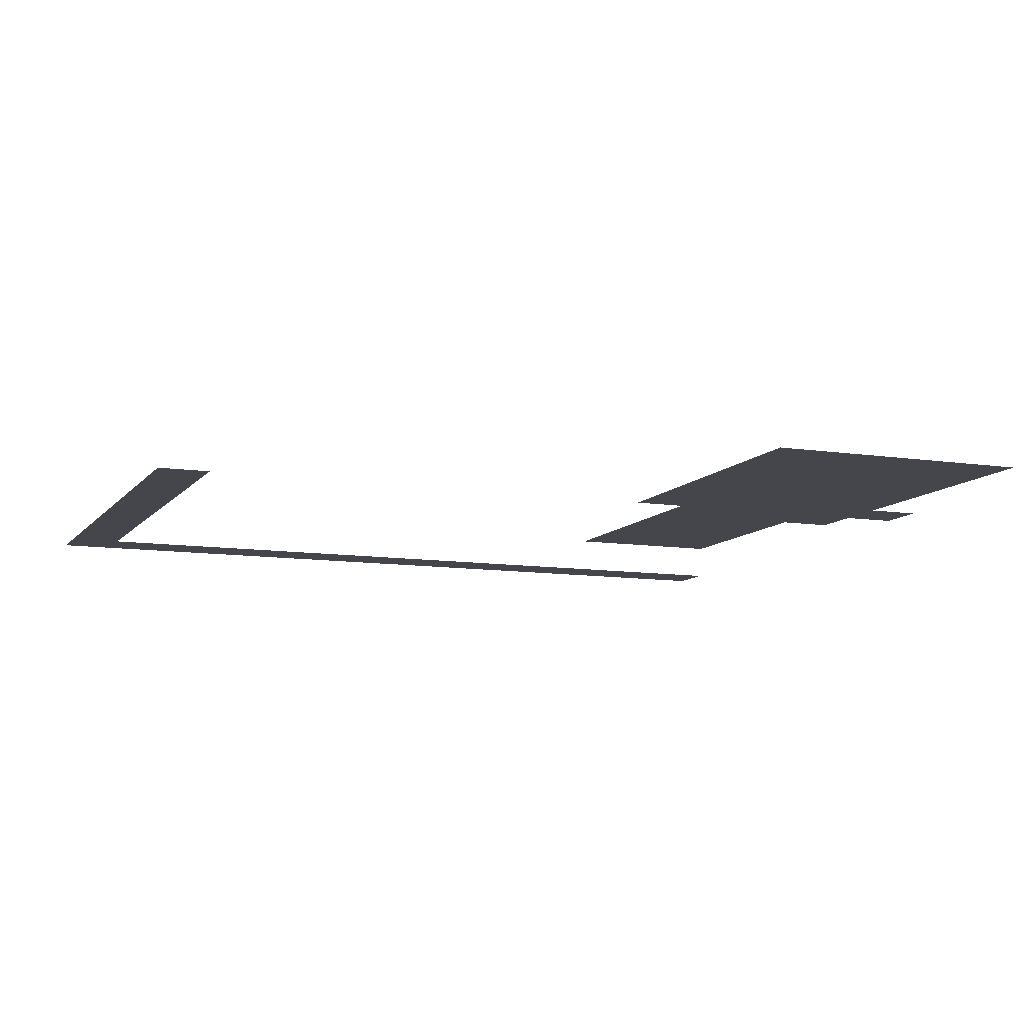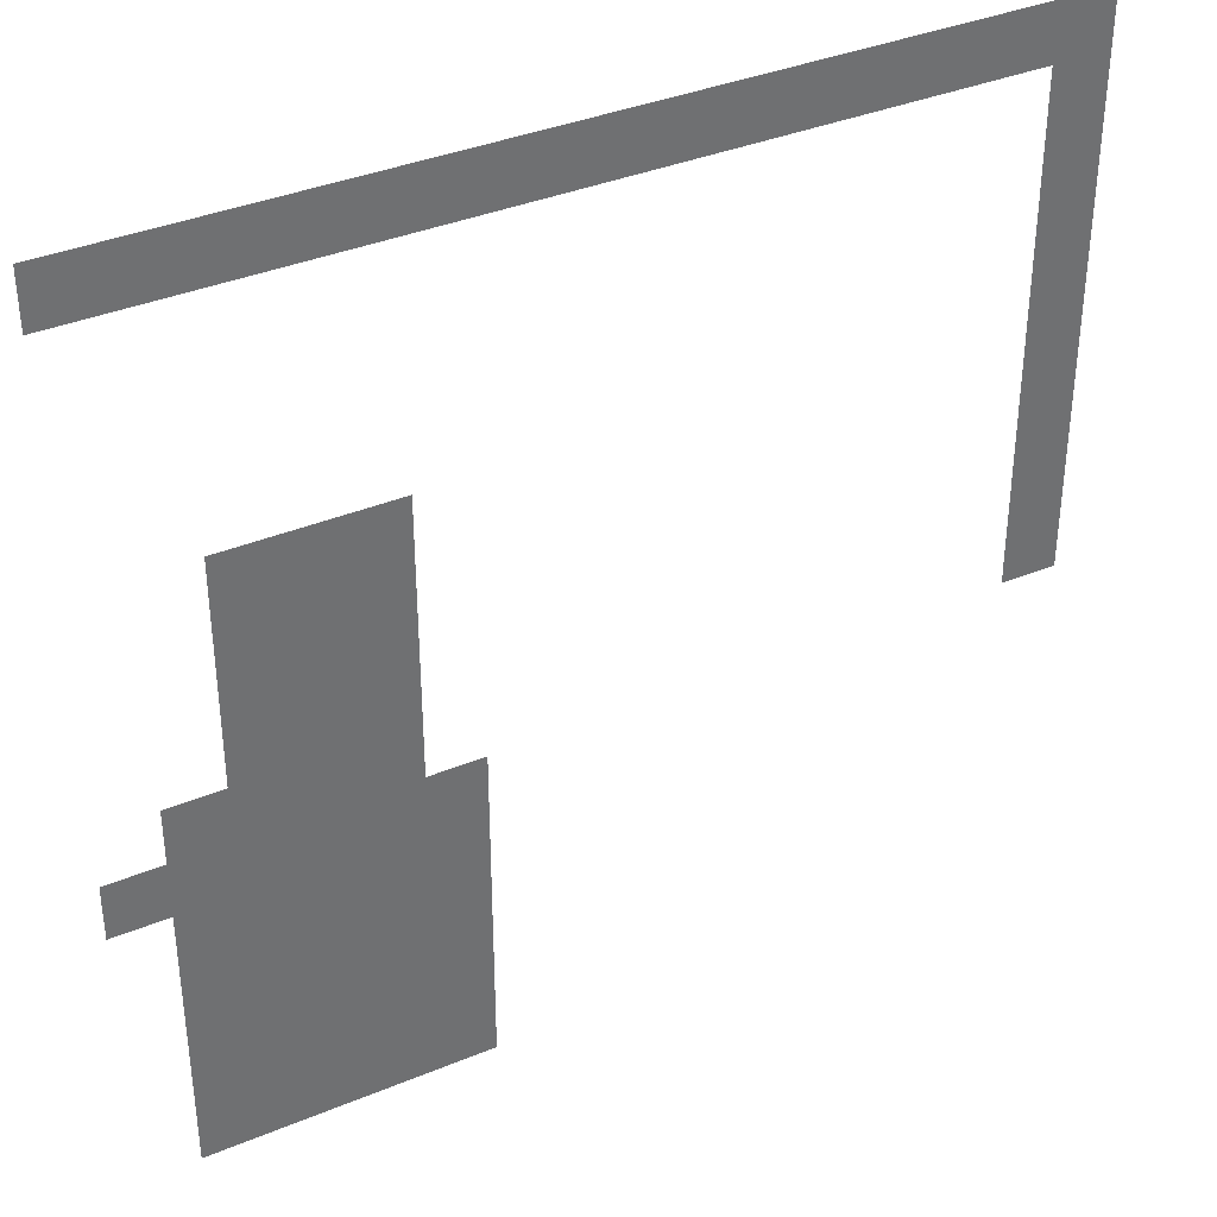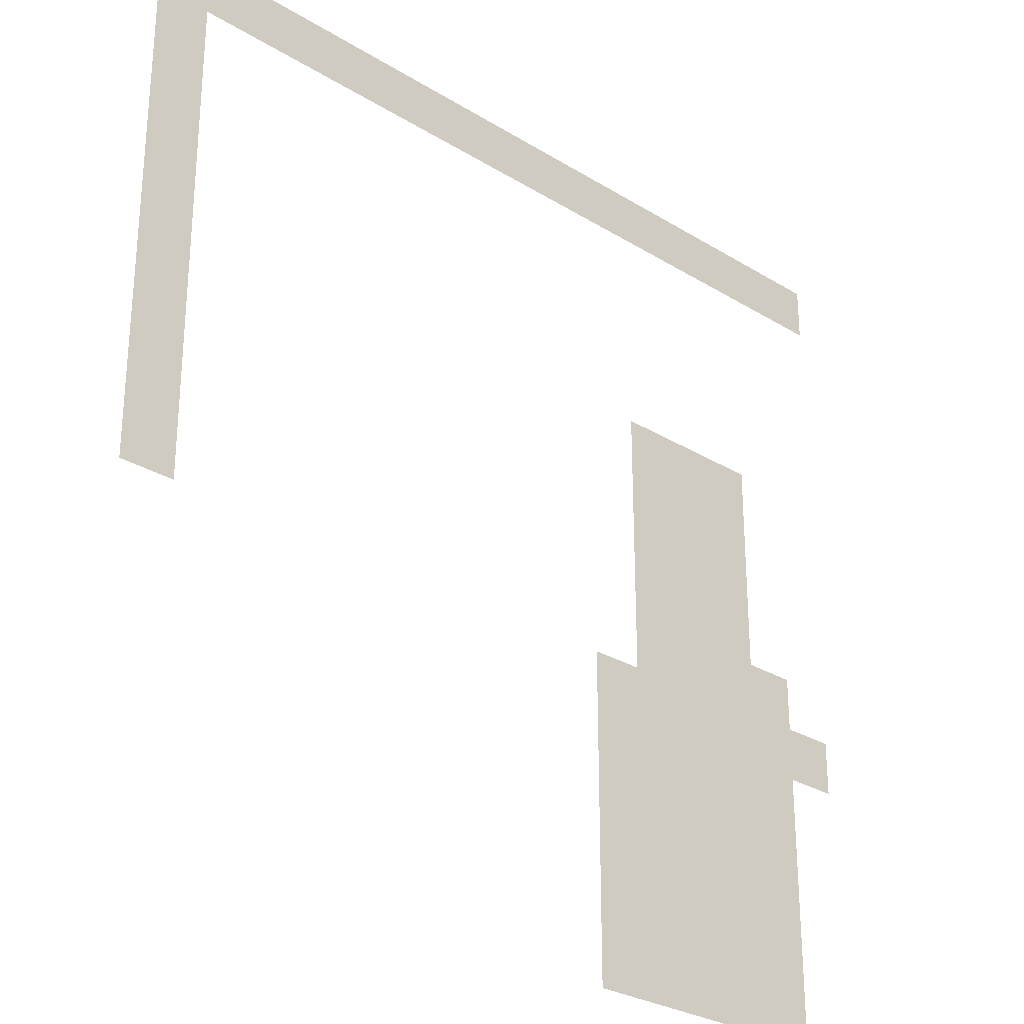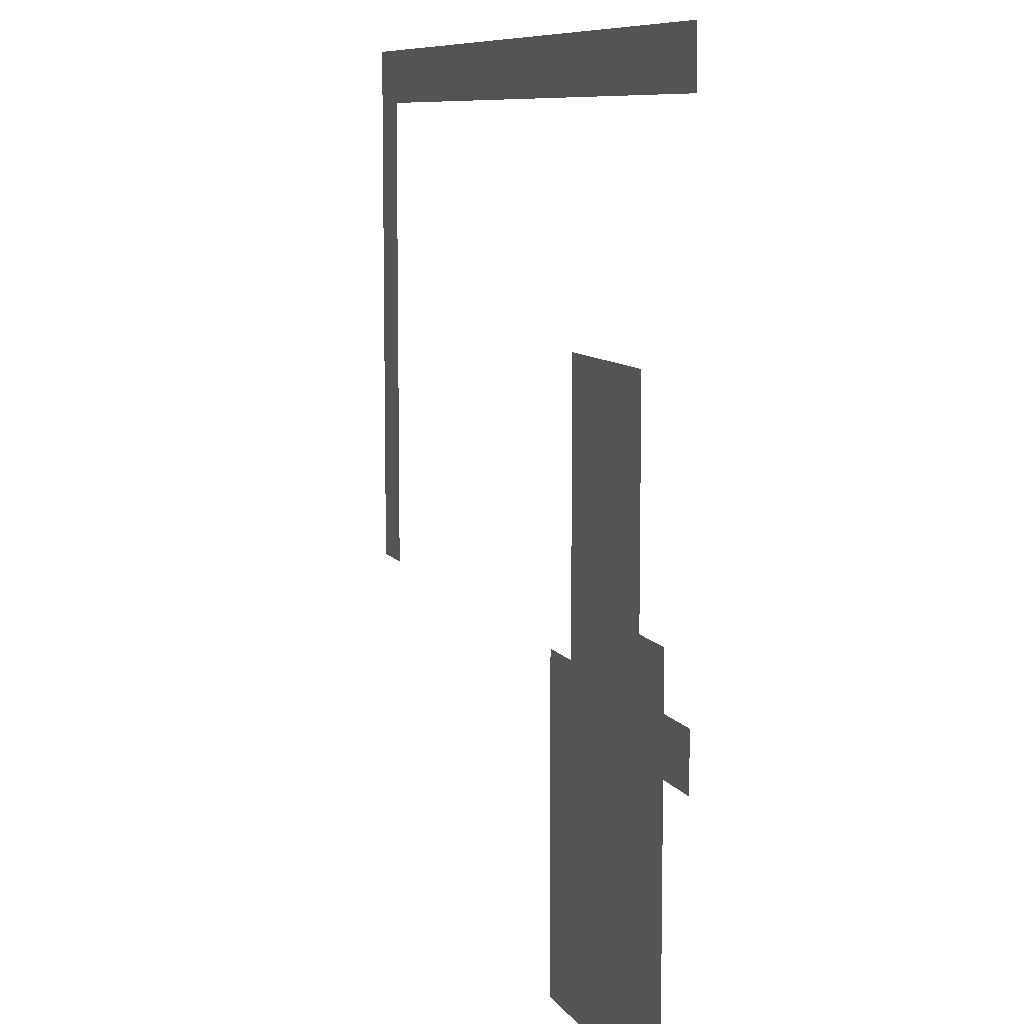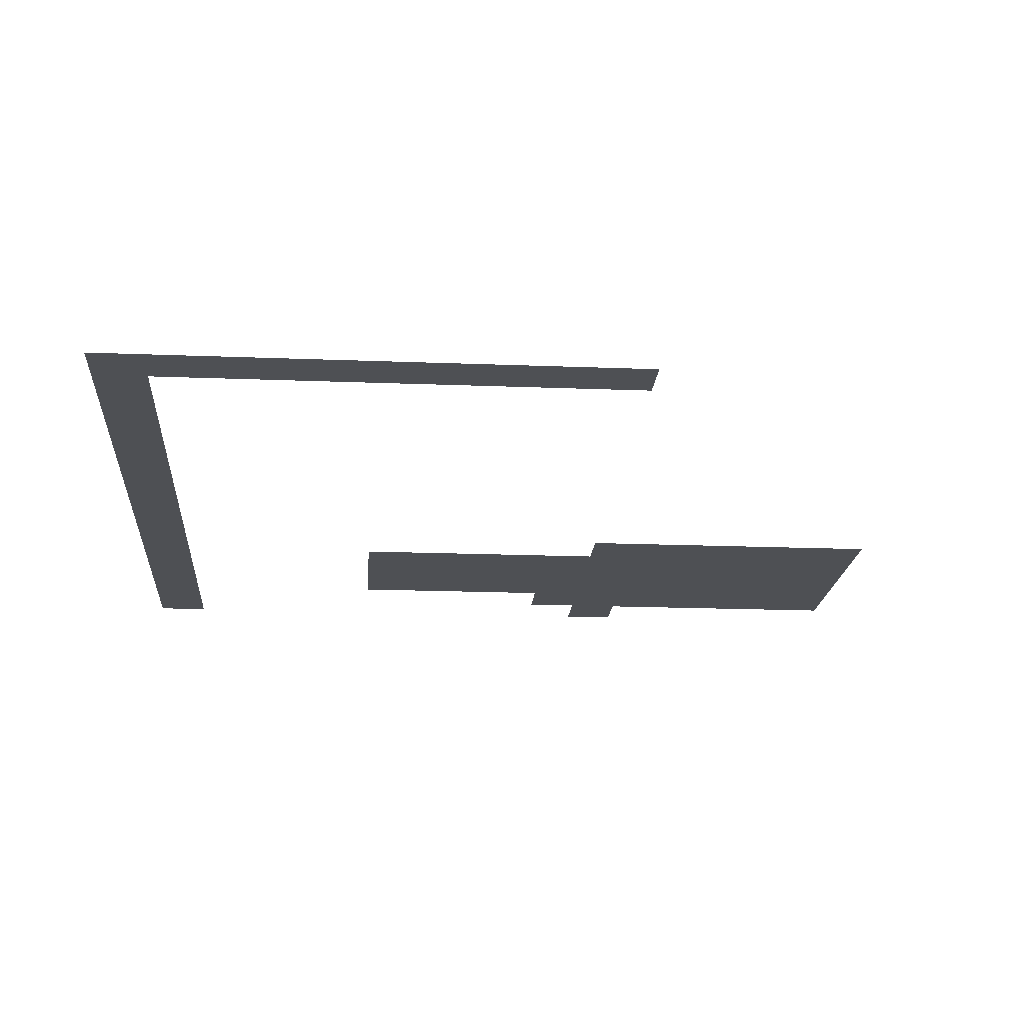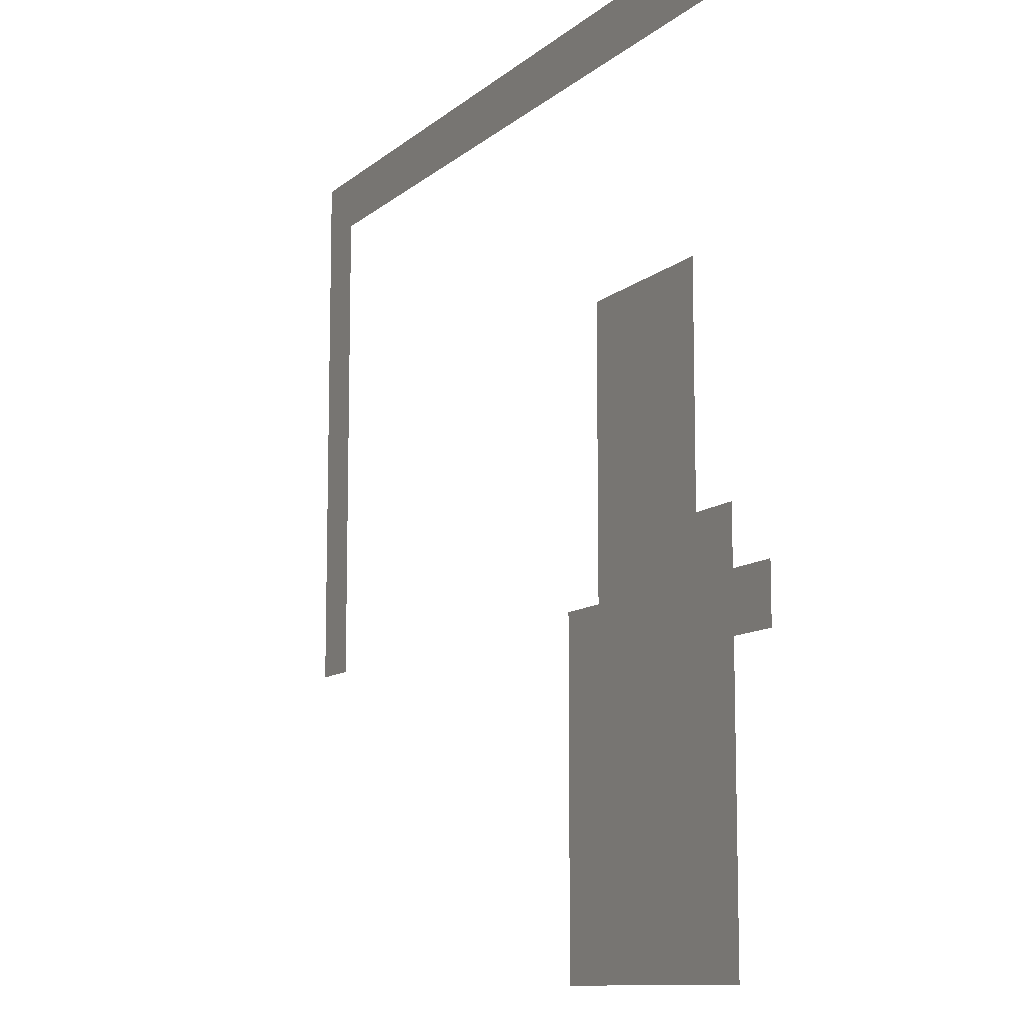
<metadata>
{"format":"obj","ext":"obj","renderer":"f3d","projection":"perspective","resolution":1024,"background":"white","views":[{"elev":-10.0,"azim":-21.8,"up":"+Z"},{"elev":37.3,"azim":152.0,"up":"+Y"},{"elev":-28.2,"azim":-42.9,"up":"+Y"},{"elev":8.6,"azim":71.4,"up":"+Y"},{"elev":-18.7,"azim":-94.3,"up":"+Z"},{"elev":-10.6,"azim":62.5,"up":"+Y"}]}
</metadata>
<code>
v 0 -1 0
v -1 -1 0
v -1 0 0
v 0 0 0
v -1 -1 0
v -2 -1 0
v -2 0 0
v -1 0 0
v -2 -1 0
v -3 -1 0
v -3 0 0
v -2 0 0
v -3 -1 0
v -4 -1 0
v -4 0 0
v -3 0 0
v -4 -1 0
v -5 -1 0
v -5 0 0
v -4 0 0
v -5 -1 0
v -6 -1 0
v -6 0 0
v -5 0 0
v -6 -1 0
v -7 -1 0
v -7 0 0
v -6 0 0
v -7 -1 0
v -8 -1 0
v -8 0 0
v -7 0 0
v -8 -1 0
v -9 -1 0
v -9 0 0
v -8 0 0
v -9 -1 0
v -10 -1 0
v -10 0 0
v -9 0 0
v -10 -1 0
v -11 -1 0
v -11 0 0
v -10 0 0
v -11 -1 0
v -12 -1 0
v -12 0 0
v -11 0 0
v -12 -1 0
v -13 -1 0
v -13 0 0
v -12 0 0
v -13 -1 0
v -14 -1 0
v -14 0 0
v -13 0 0
v -14 -1 0
v -15 -1 0
v -15 0 0
v -14 0 0
v -15 -1 0
v -16 -1 0
v -16 0 0
v -15 0 0
v -15 -2 0
v -16 -2 0
v -16 -1 0
v -15 -1 0
v -15 -3 0
v -16 -3 0
v -16 -2 0
v -15 -2 0
v -15 -4 0
v -16 -4 0
v -16 -3 0
v -15 -3 0
v -15 -5 0
v -16 -5 0
v -16 -4 0
v -15 -4 0
v -2 -6 0
v -3 -6 0
v -3 -5 0
v -2 -5 0
v -3 -6 0
v -4 -6 0
v -4 -5 0
v -3 -5 0
v -4 -6 0
v -5 -6 0
v -5 -5 0
v -4 -5 0
v -15 -6 0
v -16 -6 0
v -16 -5 0
v -15 -5 0
v -2 -7 0
v -3 -7 0
v -3 -6 0
v -2 -6 0
v -3 -7 0
v -4 -7 0
v -4 -6 0
v -3 -6 0
v -4 -7 0
v -5 -7 0
v -5 -6 0
v -4 -6 0
v -15 -7 0
v -16 -7 0
v -16 -6 0
v -15 -6 0
v -2 -8 0
v -3 -8 0
v -3 -7 0
v -2 -7 0
v -3 -8 0
v -4 -8 0
v -4 -7 0
v -3 -7 0
v -4 -8 0
v -5 -8 0
v -5 -7 0
v -4 -7 0
v -15 -8 0
v -16 -8 0
v -16 -7 0
v -15 -7 0
v -2 -9 0
v -3 -9 0
v -3 -8 0
v -2 -8 0
v -3 -9 0
v -4 -9 0
v -4 -8 0
v -3 -8 0
v -4 -9 0
v -5 -9 0
v -5 -8 0
v -4 -8 0
v -15 -9 0
v -16 -9 0
v -16 -8 0
v -15 -8 0
v -1 -10 0
v -2 -10 0
v -2 -9 0
v -1 -9 0
v -2 -10 0
v -3 -10 0
v -3 -9 0
v -2 -9 0
v -3 -10 0
v -4 -10 0
v -4 -9 0
v -3 -9 0
v -4 -10 0
v -5 -10 0
v -5 -9 0
v -4 -9 0
v -15 -10 0
v -16 -10 0
v -16 -9 0
v -15 -9 0
v 0 -11 0
v -1 -11 0
v -1 -10 0
v 0 -10 0
v -1 -11 0
v -2 -11 0
v -2 -10 0
v -1 -10 0
v -2 -11 0
v -3 -11 0
v -3 -10 0
v -2 -10 0
v -3 -11 0
v -4 -11 0
v -4 -10 0
v -3 -10 0
v -4 -11 0
v -5 -11 0
v -5 -10 0
v -4 -10 0
v -5 -11 0
v -6 -11 0
v -6 -10 0
v -5 -10 0
v -1 -12 0
v -2 -12 0
v -2 -11 0
v -1 -11 0
v -2 -12 0
v -3 -12 0
v -3 -11 0
v -2 -11 0
v -3 -12 0
v -4 -12 0
v -4 -11 0
v -3 -11 0
v -4 -12 0
v -5 -12 0
v -5 -11 0
v -4 -11 0
v -5 -12 0
v -6 -12 0
v -6 -11 0
v -5 -11 0
v -1 -13 0
v -2 -13 0
v -2 -12 0
v -1 -12 0
v -2 -13 0
v -3 -13 0
v -3 -12 0
v -2 -12 0
v -3 -13 0
v -4 -13 0
v -4 -12 0
v -3 -12 0
v -4 -13 0
v -5 -13 0
v -5 -12 0
v -4 -12 0
v -5 -13 0
v -6 -13 0
v -6 -12 0
v -5 -12 0
v -1 -14 0
v -2 -14 0
v -2 -13 0
v -1 -13 0
v -2 -14 0
v -3 -14 0
v -3 -13 0
v -2 -13 0
v -3 -14 0
v -4 -14 0
v -4 -13 0
v -3 -13 0
v -4 -14 0
v -5 -14 0
v -5 -13 0
v -4 -13 0
v -5 -14 0
v -6 -14 0
v -6 -13 0
v -5 -13 0
v -1 -15 0
v -2 -15 0
v -2 -14 0
v -1 -14 0
v -2 -15 0
v -3 -15 0
v -3 -14 0
v -2 -14 0
v -3 -15 0
v -4 -15 0
v -4 -14 0
v -3 -14 0
v -4 -15 0
v -5 -15 0
v -5 -14 0
v -4 -14 0
v -5 -15 0
v -6 -15 0
v -6 -14 0
v -5 -14 0
v -1 -16 0
v -2 -16 0
v -2 -15 0
v -1 -15 0
v -2 -16 0
v -3 -16 0
v -3 -15 0
v -2 -15 0
v -3 -16 0
v -4 -16 0
v -4 -15 0
v -3 -15 0
v -4 -16 0
v -5 -16 0
v -5 -15 0
v -4 -15 0
v -5 -16 0
v -6 -16 0
v -6 -15 0
v -5 -15 0
g Pueblo_mesh_0062
f 1 2 3 4
f 5 6 7 8
f 9 10 11 12
f 13 14 15 16
f 17 18 19 20
f 21 22 23 24
f 25 26 27 28
f 29 30 31 32
f 33 34 35 36
f 37 38 39 40
f 41 42 43 44
f 45 46 47 48
f 49 50 51 52
f 53 54 55 56
f 57 58 59 60
f 61 62 63 64
f 65 66 67 68
f 69 70 71 72
f 73 74 75 76
f 77 78 79 80
f 81 82 83 84
f 85 86 87 88
f 89 90 91 92
f 93 94 95 96
f 97 98 99 100
f 101 102 103 104
f 105 106 107 108
f 109 110 111 112
f 113 114 115 116
f 117 118 119 120
f 121 122 123 124
f 125 126 127 128
f 129 130 131 132
f 133 134 135 136
f 137 138 139 140
f 141 142 143 144
f 145 146 147 148
f 149 150 151 152
f 153 154 155 156
f 157 158 159 160
f 161 162 163 164
f 165 166 167 168
f 169 170 171 172
f 173 174 175 176
f 177 178 179 180
f 181 182 183 184
f 185 186 187 188
f 189 190 191 192
f 193 194 195 196
f 197 198 199 200
f 201 202 203 204
f 205 206 207 208
f 209 210 211 212
f 213 214 215 216
f 217 218 219 220
f 221 222 223 224
f 225 226 227 228
f 229 230 231 232
f 233 234 235 236
f 237 238 239 240
f 241 242 243 244
f 245 246 247 248
f 249 250 251 252
f 253 254 255 256
f 257 258 259 260
f 261 262 263 264
f 265 266 267 268
f 269 270 271 272
f 273 274 275 276
f 277 278 279 280
f 281 282 283 284
f 285 286 287 288

</code>
